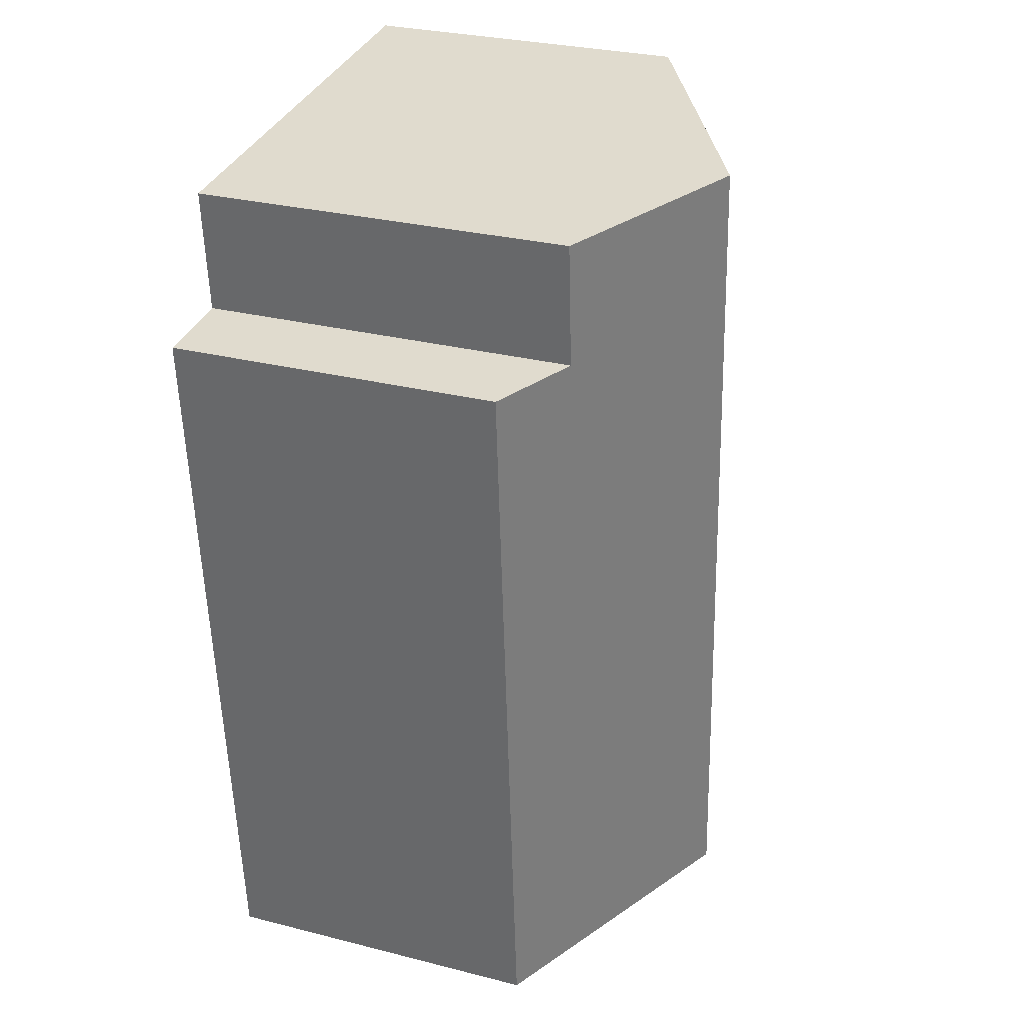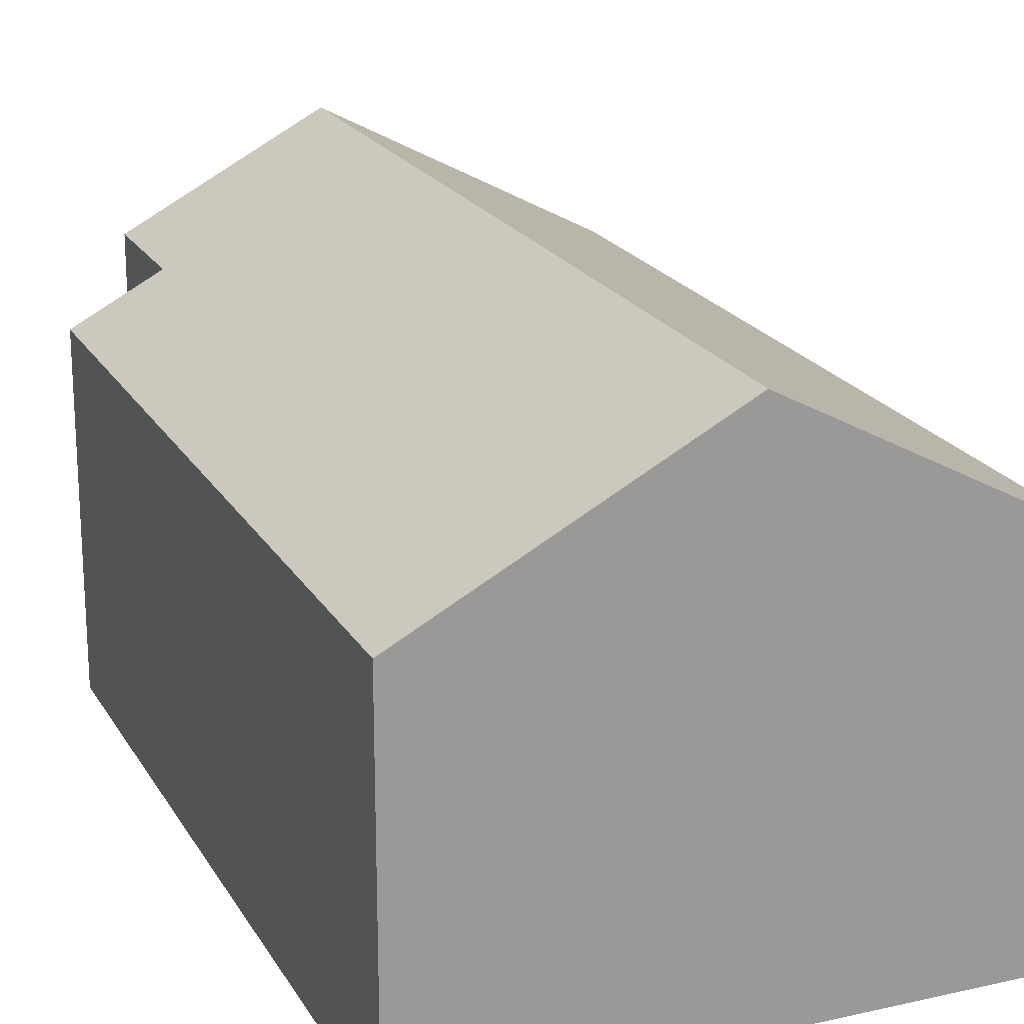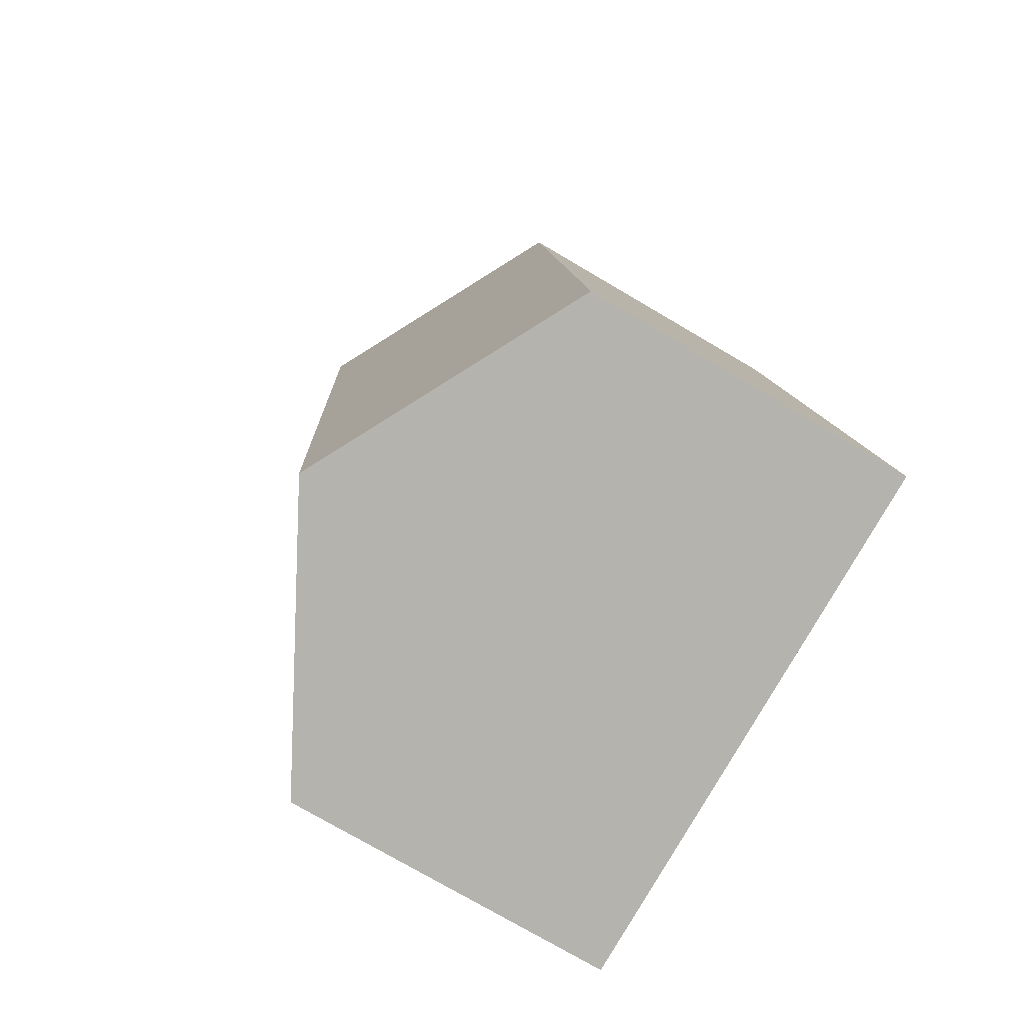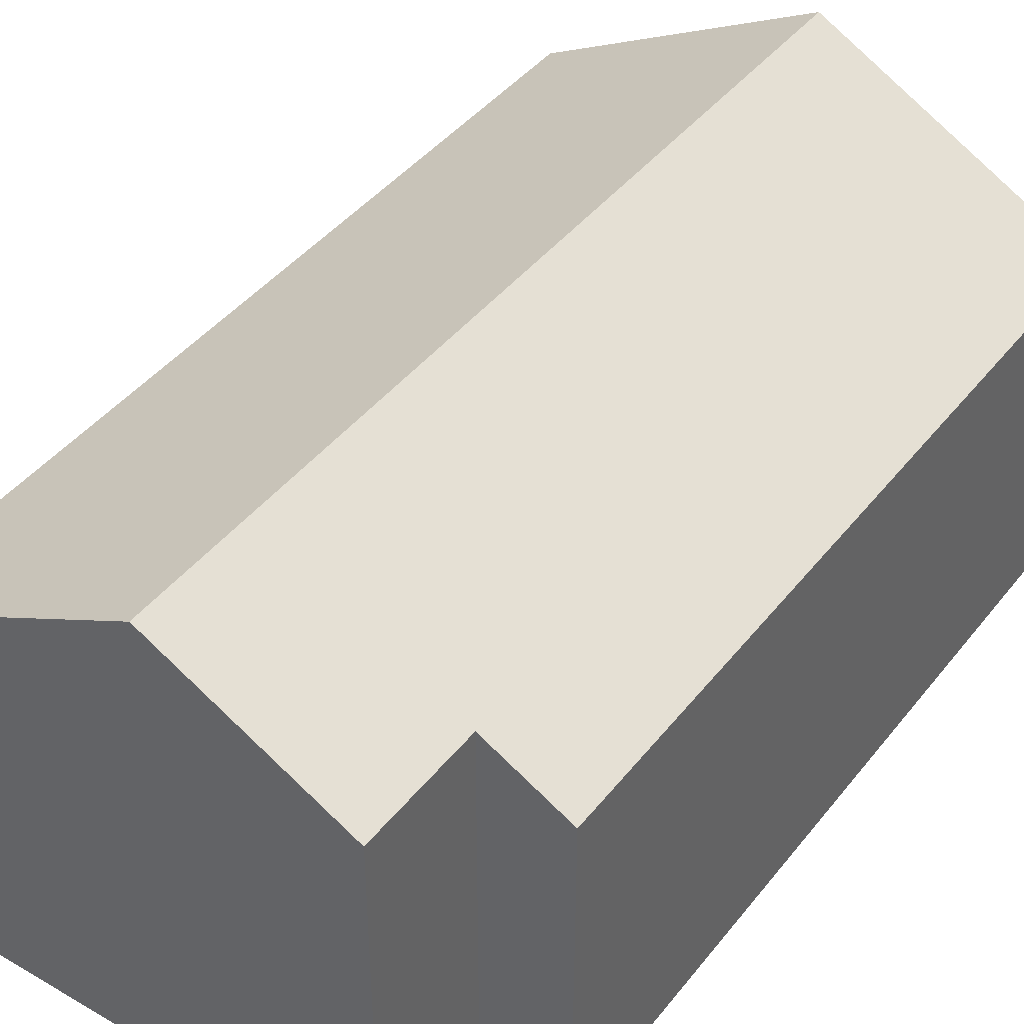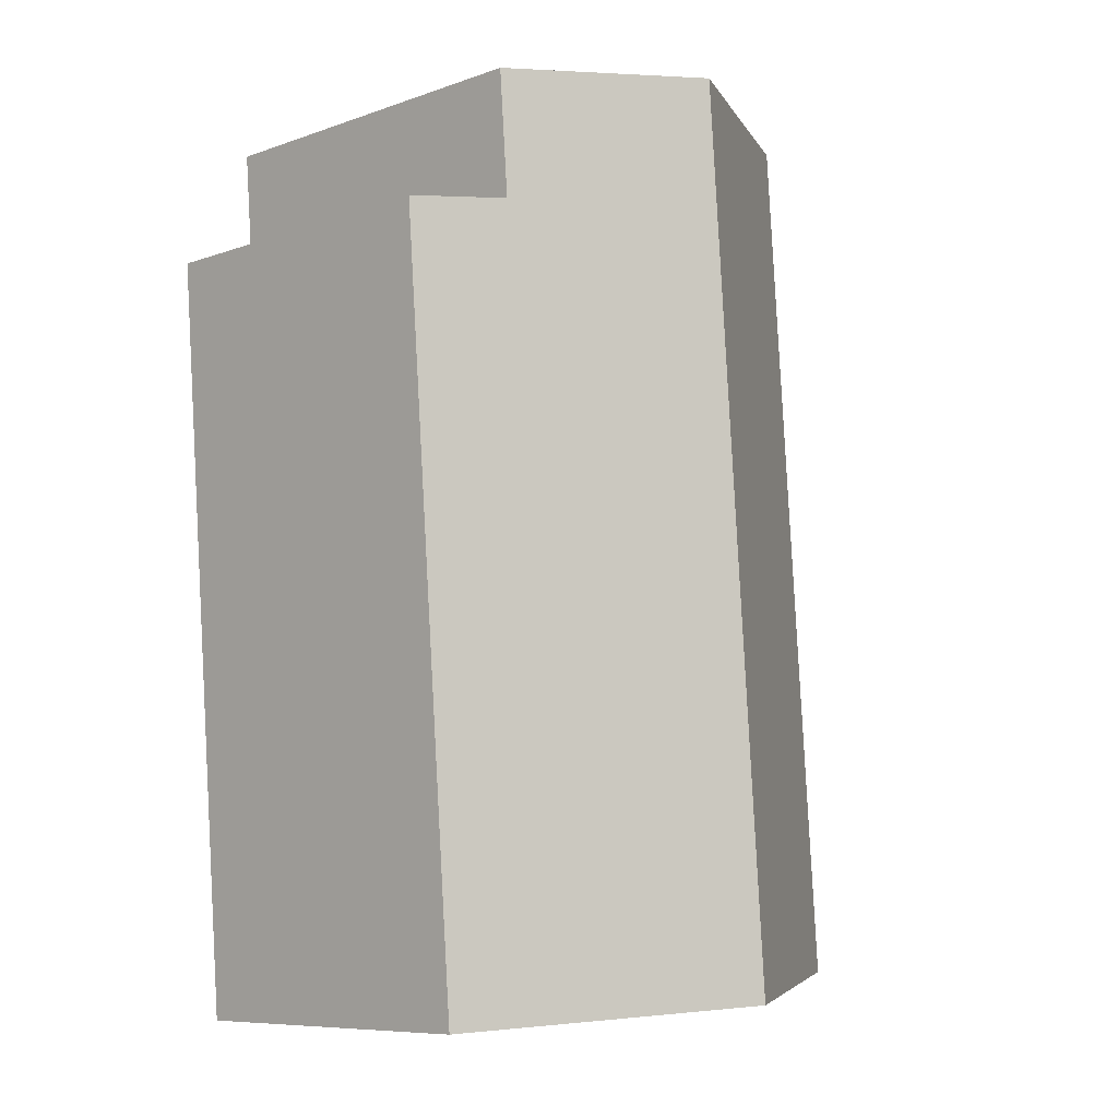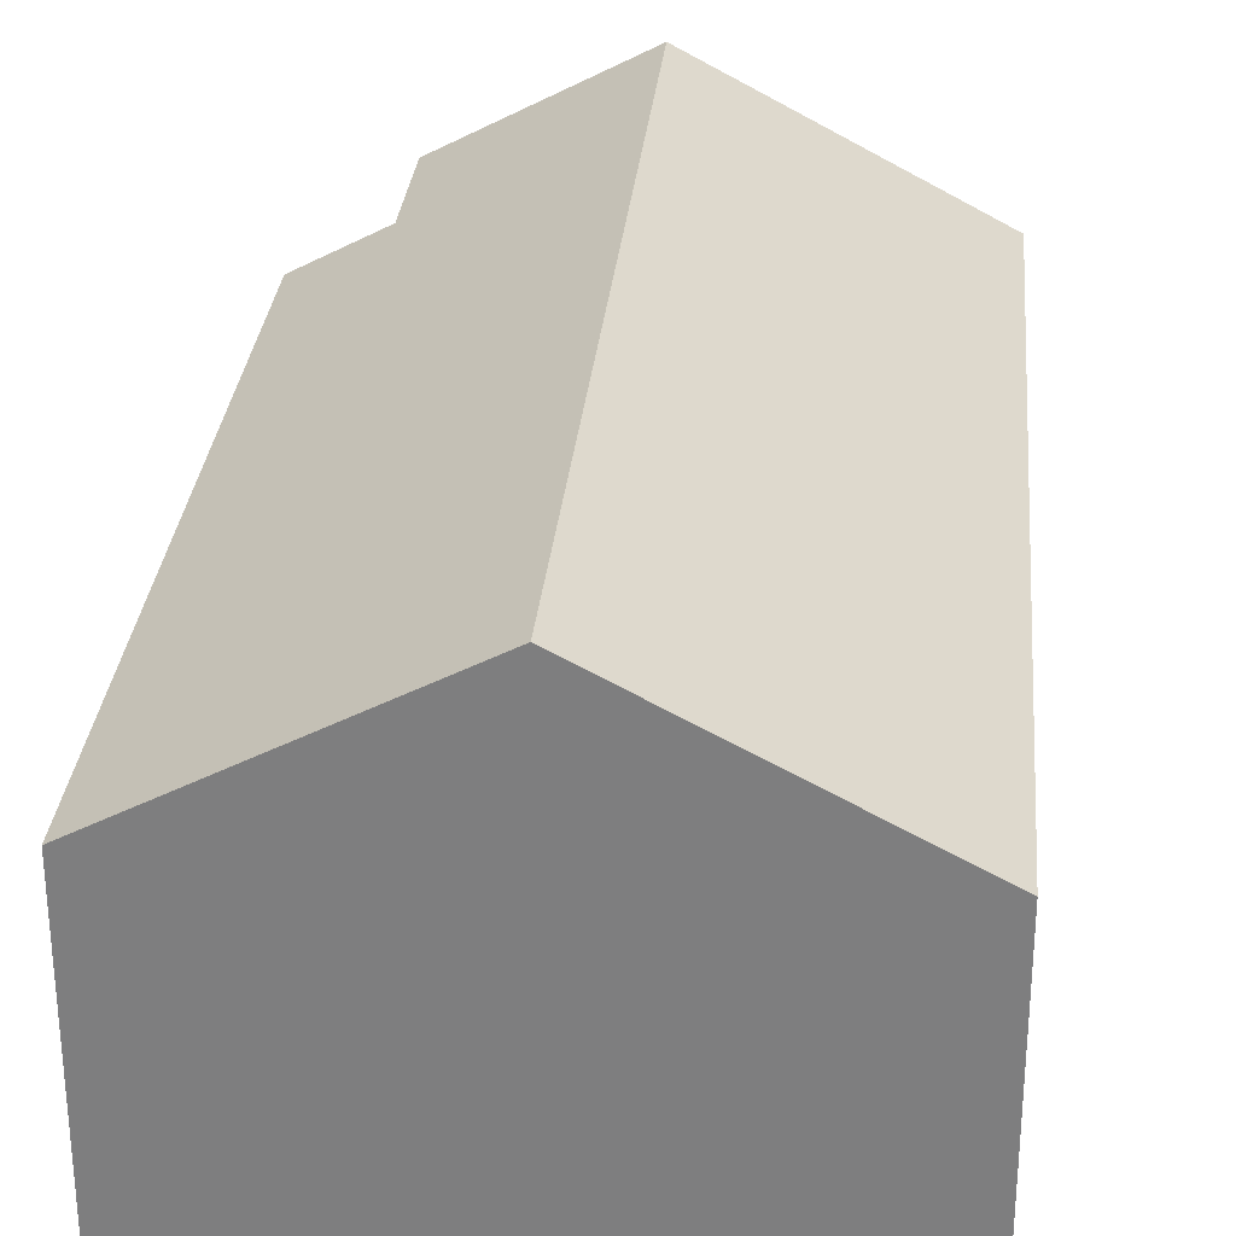
<metadata>
{"format":"obj","ext":"obj","renderer":"f3d","projection":"perspective","resolution":1024,"background":"white","views":[{"elev":29.9,"azim":110.3,"up":"+Z"},{"elev":20.5,"azim":162.1,"up":"+Y"},{"elev":-76.0,"azim":-120.4,"up":"+Z"},{"elev":42.4,"azim":39.3,"up":"+Y"},{"elev":-8.4,"azim":133.6,"up":"+Z"},{"elev":29.8,"azim":-170.3,"up":"+Y"}]}
</metadata>
<code>
v  0 6.623 4.055e-16
v  6.743 9.474 17.18
v  5.379 9.474 -0.417
v  1.364 6.623 17.59
v  10.76 6.623 -0.834
v  10.27 7.504 14.41
v  11.93 6.623 14.29
v  10.46 7.504 16.89
v  10.46 -1.034e-15 16.89
v  10.27 -8.826e-16 14.41
v  11.93 -8.748e-16 14.29
v  10.76 5.107e-17 -0.834
v  6.743 -1.052e-15 17.18
v  1.364 -1.077e-15 17.59
v  5.379 2.553e-17 -0.417
v  0 0 0
g defaultobject
f 1 2 3
f 2 1 4
f 5 6 7
f 6 2 8
f 2 6 3
f 3 6 5
f 9 6 8
f 6 9 10
f 11 5 7
f 5 11 12
f 10 7 6
f 7 10 11
f 2 9 8
f 9 2 4
f 9 4 13
f 13 4 14
f 12 3 5
f 3 12 1
f 1 12 15
f 1 15 16
f 16 4 1
f 4 16 14
f 11 15 12
f 15 11 10
f 15 10 16
f 16 10 9
f 16 9 13
f 16 13 14

</code>
